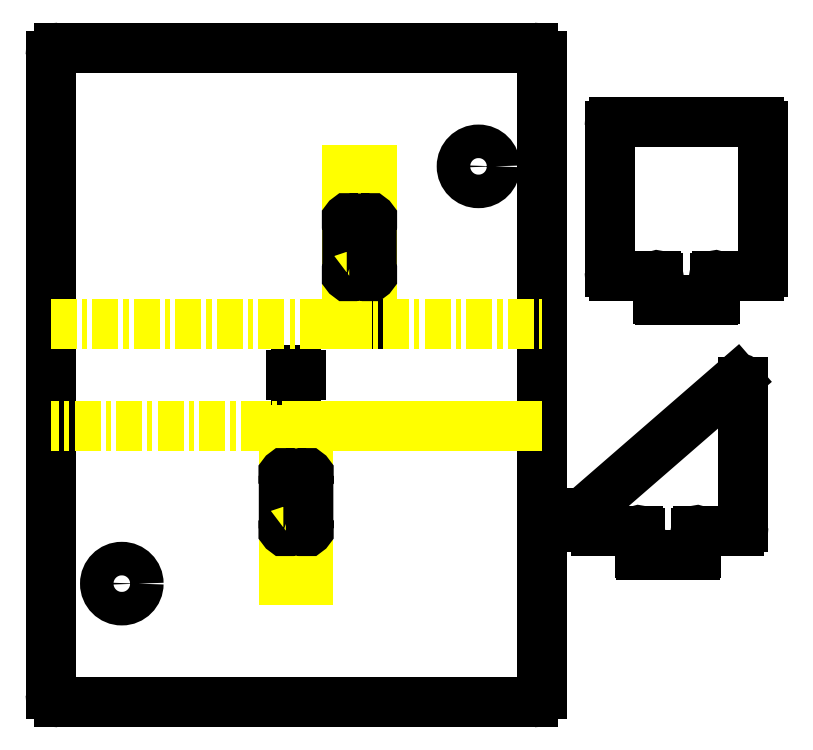
<metadata>
{"format":"dxf","ext":"dxf","renderer":"ezdxf+matplotlib","layout":"modelspace","background":"white","min_lineweight":24,"dpi":150}
</metadata>
<code>
0
SECTION
2
ENTITIES
0
CIRCLE
8
0
10
-42.6
20
-484
30
0
40
4.1
0
CIRCLE
8
0
10
44.59
20
-382
30
0
40
4.1
0
LINE
8
0
10
-58
20
-353
30
0
11
58
21
-353
31
0
0
LINE
8
0
10
-60
20
-511
30
0
11
-60
21
-355
31
0
0
LINE
8
0
10
60
20
-355
30
0
11
60
21
-511
31
0
0
LINE
8
0
10
58
20
-513
30
0
11
-58
21
-513
31
0
0
LINE
8
DIMENSIONS
10
18.5
20
-383
30
0
11
12.5
21
-383
31
0
0
LINE
8
DIMENSIONS
10
18.5
20
-420.5
30
0
11
18.5
21
-383
31
0
0
LINE
8
DIMENSIONS
10
18.5
20
-420.5
30
0
11
12.5
21
-420.5
31
0
0
LINE
8
DIMENSIONS
10
12.5
20
-420.5
30
0
11
12.5
21
-383
31
0
0
LINE
8
DIMENSIONS
10
3
20
-483
30
0
11
3
21
-445.5
31
0
0
LINE
8
DIMENSIONS
10
3
20
-483
30
0
11
-3
21
-483
31
0
0
LINE
8
DIMENSIONS
10
3
20
-445.5
30
0
11
-3
21
-445.5
31
0
0
LINE
8
DIMENSIONS
10
-3
20
-483
30
0
11
-3
21
-445.5
31
0
0
ARC
8
0
10
58
20
-355
30
0
40
2
50
0
51
90
0
ARC
8
0
10
-58
20
-355
30
0
40
2
50
90
51
180
0
ARC
8
0
10
-58
20
-511
30
0
40
2
50
180
51
270
0
ARC
8
0
10
58
20
-511
30
0
40
2
50
270
51
0
0
LINE
8
0
10
-1.25
20
-433
30
0
11
1.25
21
-433
31
0
0
LINE
8
0
10
0
20
-434.2
30
0
11
0
21
-431.8
31
0
0
LINE
8
DIMENSIONS
10
-60
20
-420.5
30
0
11
60
21
-420.5
31
0
0
LINE
8
DIMENSIONS
10
-3
20
-445.5
30
0
11
60
21
-445.5
31
0
0
LINE
8
DIMENSIONS
10
60
20
-445.5
30
0
11
3
21
-445.5
31
0
0
LINE
8
DIMENSIONS
10
3
20
-445.5
30
0
11
-60
21
-445.5
31
0
0
LINE
8
0
10
77.65
20
-371.2
30
0
11
113.1
21
-371.2
31
0
0
LINE
8
0
10
76.65
20
-407.7
30
0
11
76.65
21
-372.2
31
0
0
LINE
8
0
10
114.1
20
-372.2
30
0
11
114.1
21
-407.7
31
0
0
LINE
8
0
10
107.7
20
-434.1
30
0
11
73.31
21
-463.9
31
0
0
ARC
8
0
10
77.36
20
-466.7
30
0
40
4.921
50
145.3
51
180
0
LINE
8
0
10
72.44
20
-466.7
30
0
11
72.44
21
-470.1
31
0
0
ARC
8
0
10
73.42
20
-470.1
30
0
40
0.9842
50
180
51
270
0
LINE
8
0
10
73.42
20
-471.1
30
0
11
83.51
21
-471.1
31
0
0
ARC
8
0
10
83.76
20
-471.3
30
0
40
0.3445
50
315
51
135
0
LINE
8
0
10
84
20
-471.6
30
0
11
84
21
-476.6
31
0
0
ARC
8
0
10
84.34
20
-476.6
30
0
40
0.3445
50
180
51
270
0
LINE
8
0
10
84.34
20
-477
30
0
11
97.43
21
-477
31
0
0
ARC
8
0
10
97.43
20
-476.6
30
0
40
0.3445
50
270
51
7.469e-09
0
LINE
8
0
10
97.78
20
-476.6
30
0
11
97.78
21
-471.6
31
0
0
ARC
8
0
10
98.02
20
-471.3
30
0
40
0.3445
50
45
51
225
0
LINE
8
0
10
98.27
20
-471.1
30
0
11
108.4
21
-471.1
31
0
0
ARC
8
0
10
108.4
20
-470.1
30
0
40
0.9842
50
270
51
360
0
LINE
8
0
10
109.3
20
-470.1
30
0
11
109.3
21
-434.8
31
0
0
ARC
8
0
10
108.3
20
-434.8
30
0
40
1
50
0
51
131
0
ARC
8
0
10
77.65
20
-372.2
30
0
40
1
50
90
51
180
0
ARC
8
0
10
77.65
20
-407.7
30
0
40
1
50
180
51
270
0
ARC
8
0
10
113.1
20
-407.7
30
0
40
1
50
270
51
0
0
ARC
8
0
10
113.1
20
-372.2
30
0
40
1
50
0
51
90
0
POLYLINE
8
0
66
     1
10
0
20
0
30
0
70
     1
0
VERTEX
8
0
10
-2.505
20
-471.1
30
0
0
VERTEX
8
0
10
0.07249
20
-471.1
30
0
0
VERTEX
8
0
10
2.505
20
-471.1
30
0
42
1
0
VERTEX
8
0
10
3
20
-470.6
30
0
0
VERTEX
8
0
10
3
20
-457.6
30
0
42
1
0
VERTEX
8
0
10
2.505
20
-457.1
30
0
0
VERTEX
8
0
10
0.07249
20
-457.1
30
0
0
VERTEX
8
0
10
-2.505
20
-457.1
30
0
42
1
0
VERTEX
8
0
10
-3
20
-457.6
30
0
0
VERTEX
8
0
10
-3
20
-470.6
30
0
42
1
0
SEQEND
8
0
0
LINE
8
0
10
77.65
20
-408.7
30
0
11
88.02
21
-408.7
31
0
0
ARC
8
0
10
88.27
20
-409
30
0
40
0.3445
50
315
51
135
0
LINE
8
0
10
88.51
20
-409.2
30
0
11
88.51
21
-414.3
31
0
0
ARC
8
0
10
88.85
20
-414.3
30
0
40
0.3445
50
180
51
270
0
LINE
8
0
10
88.85
20
-414.7
30
0
11
101.9
21
-414.7
31
0
0
ARC
8
0
10
101.9
20
-414.3
30
0
40
0.3445
50
270
51
7.469e-09
0
LINE
8
0
10
102.3
20
-414.3
30
0
11
102.3
21
-409.2
31
0
0
ARC
8
0
10
102.5
20
-409
30
0
40
0.3445
50
45
51
225
0
LINE
8
0
10
102.8
20
-408.7
30
0
11
113.1
21
-408.7
31
0
0
POLYLINE
8
0
66
     1
10
0
20
0
30
0
70
     1
0
VERTEX
8
0
10
12.99
20
-408.7
30
0
0
VERTEX
8
0
10
15.57
20
-408.7
30
0
0
VERTEX
8
0
10
18.01
20
-408.7
30
0
42
1
0
VERTEX
8
0
10
18.5
20
-408.3
30
0
0
VERTEX
8
0
10
18.5
20
-395.2
30
0
42
1
0
VERTEX
8
0
10
18.01
20
-394.7
30
0
0
VERTEX
8
0
10
15.57
20
-394.7
30
0
0
VERTEX
8
0
10
12.99
20
-394.7
30
0
42
1
0
VERTEX
8
0
10
12.5
20
-395.2
30
0
0
VERTEX
8
0
10
12.5
20
-408.3
30
0
42
1
0
SEQEND
8
0
0
ENDSEC
0
EOF

</code>
